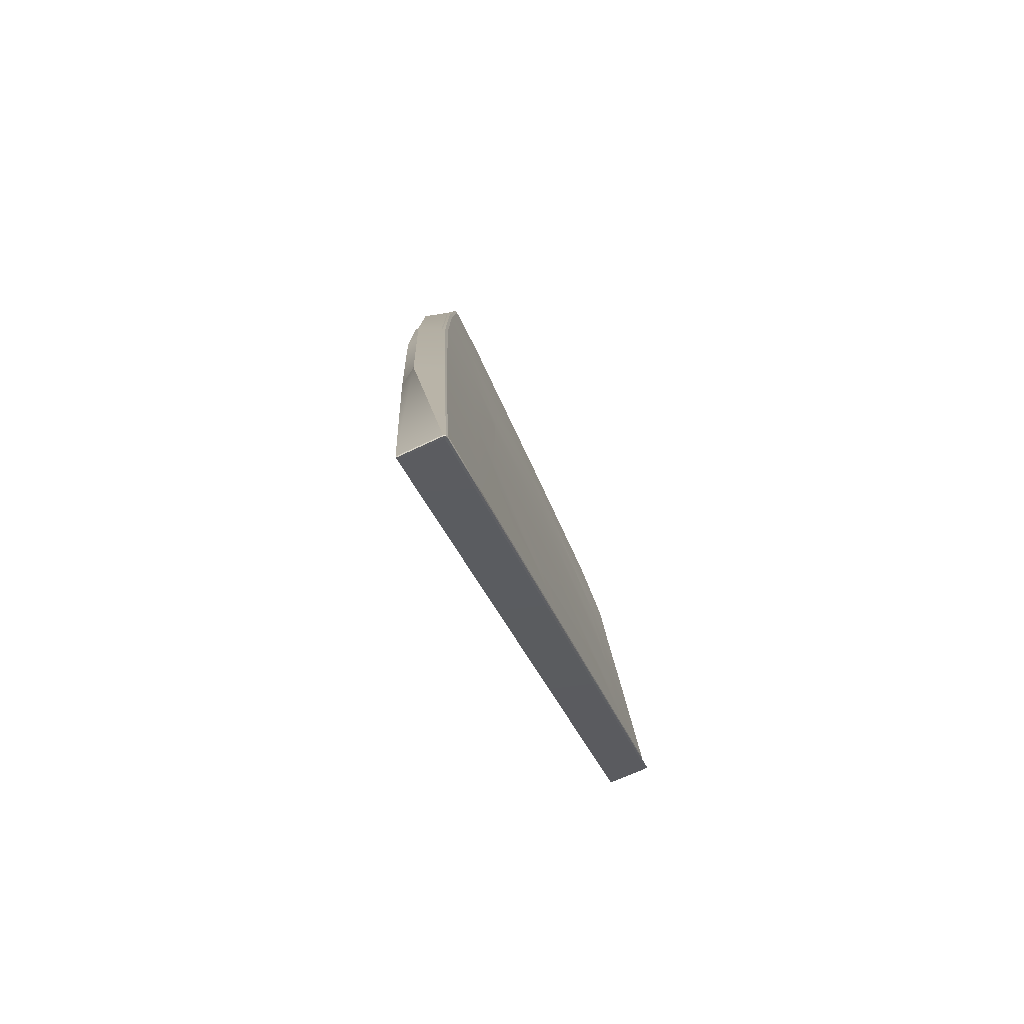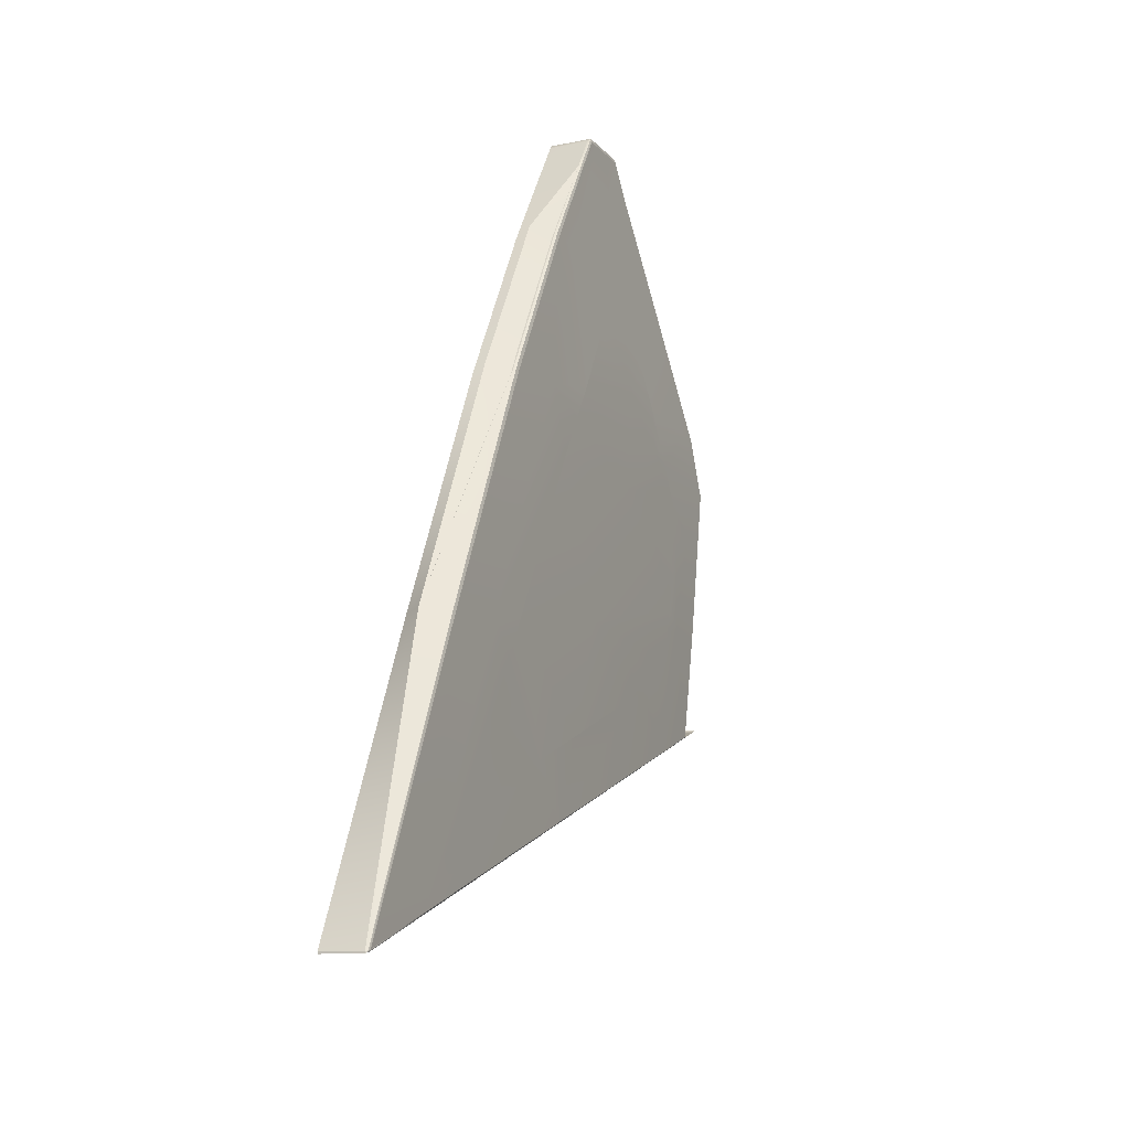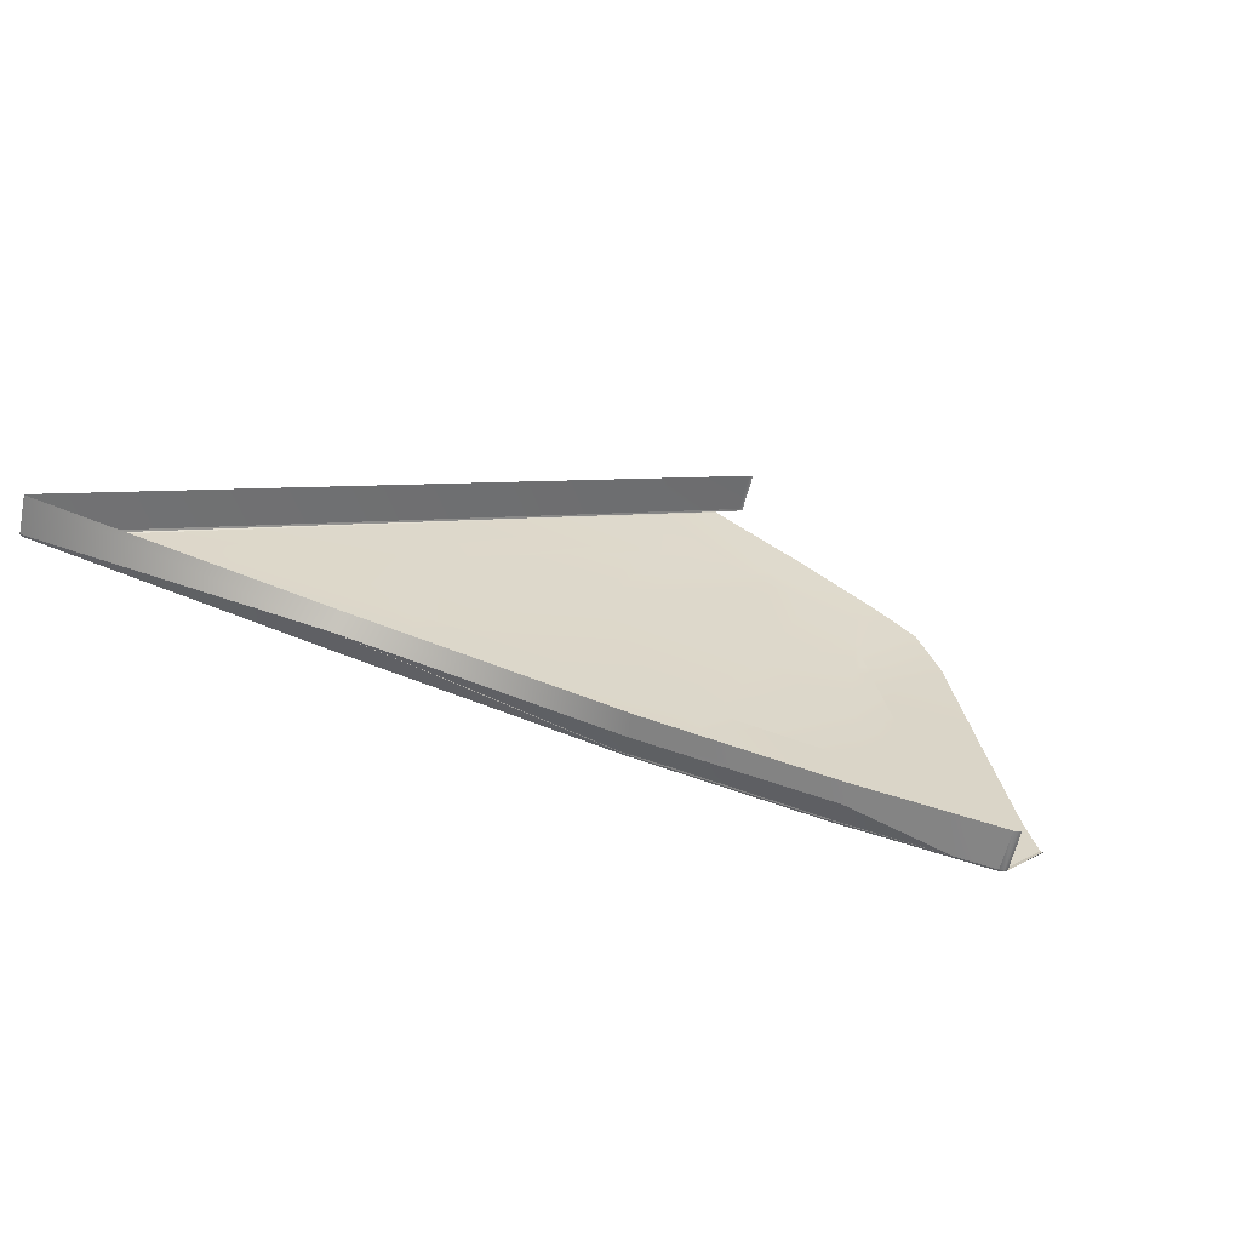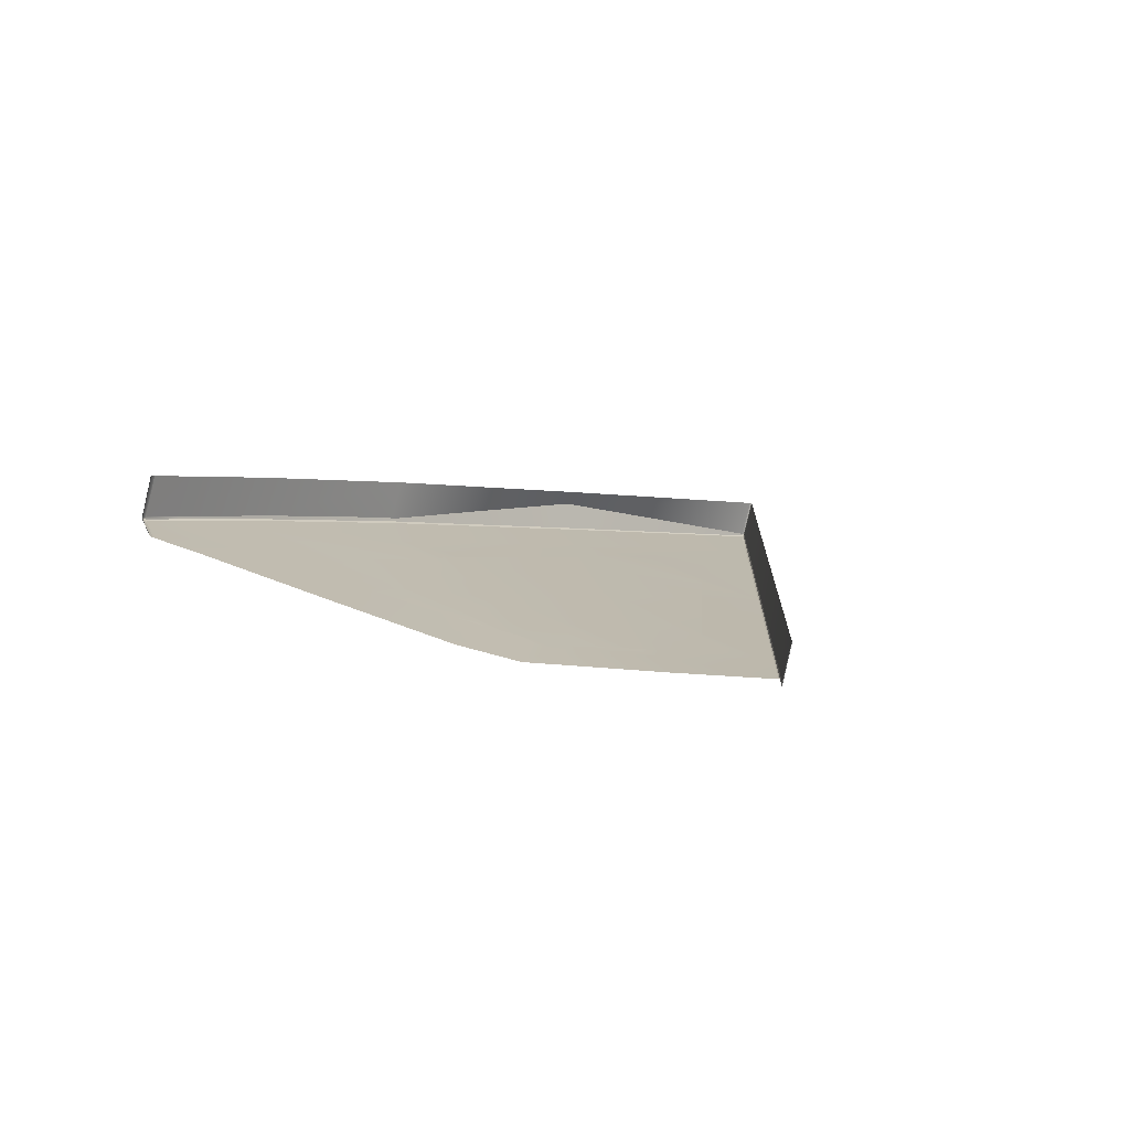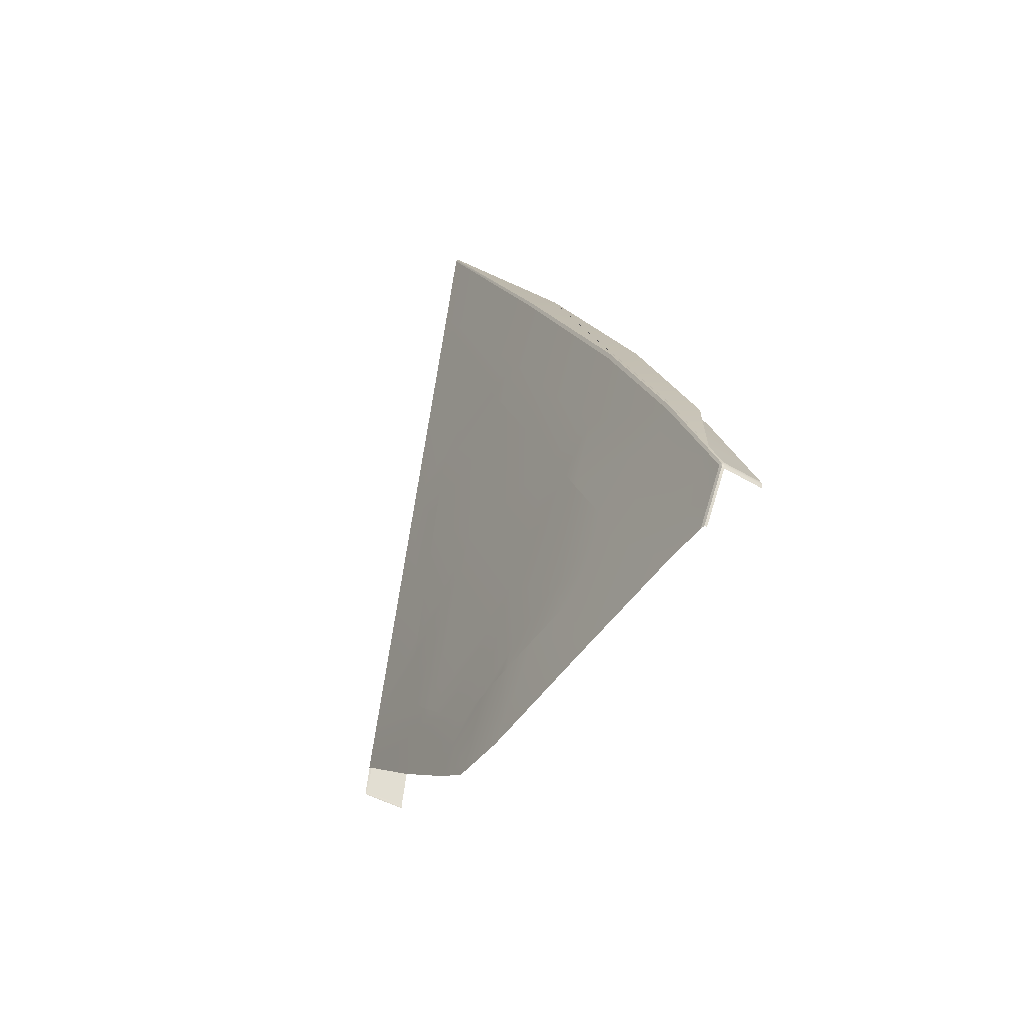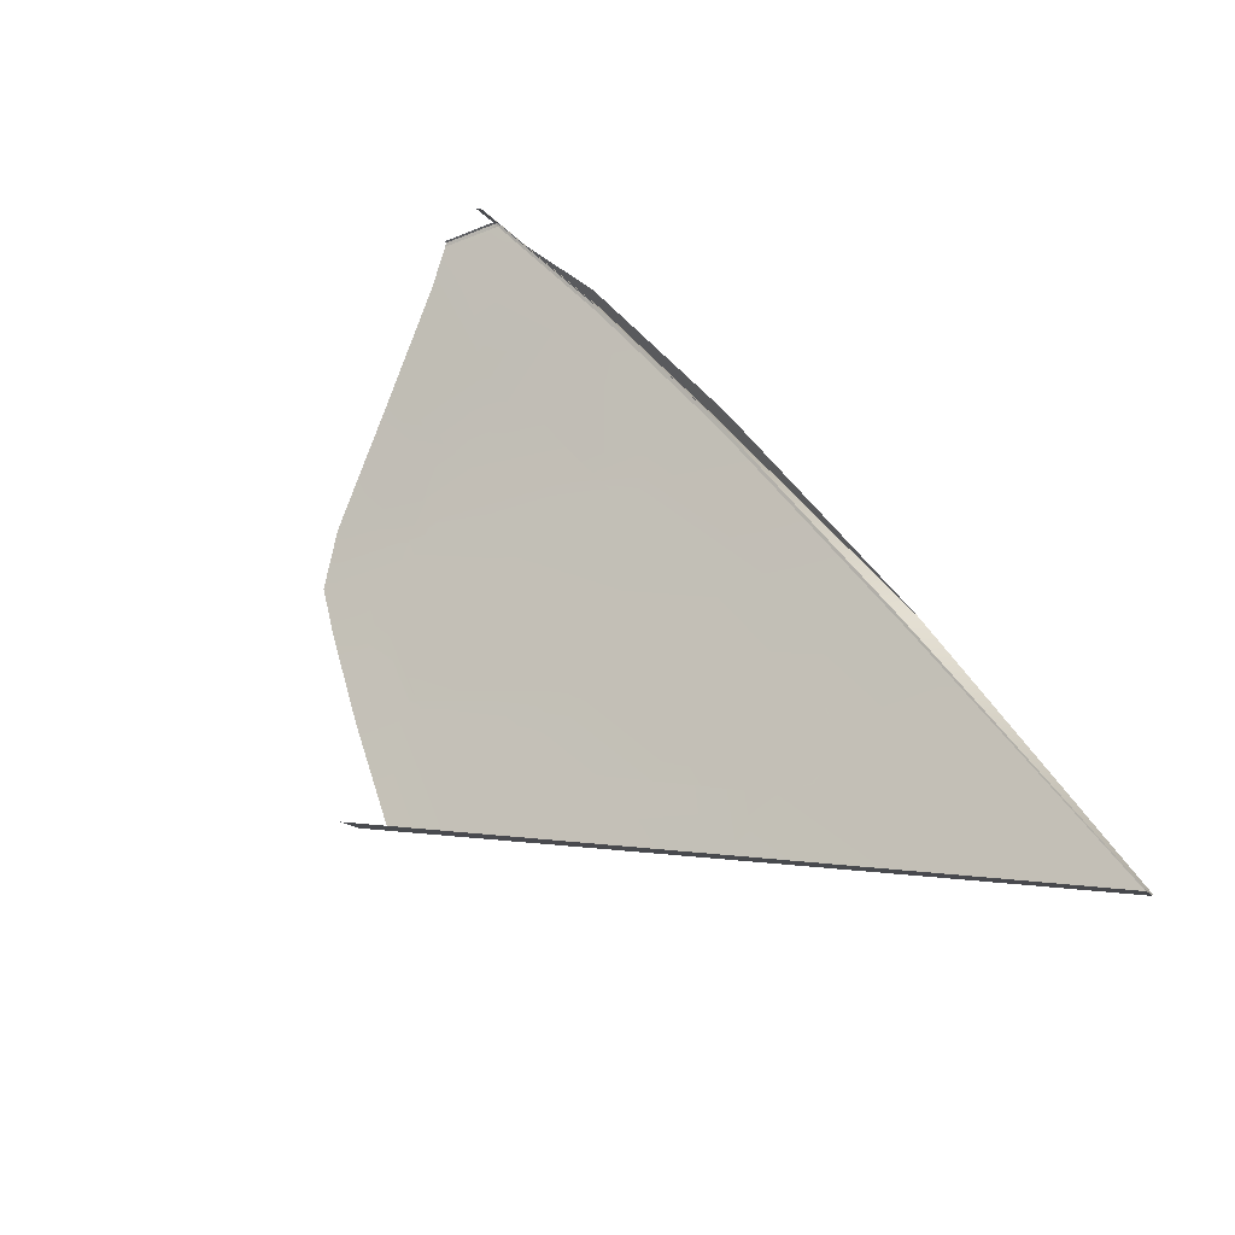
<metadata>
{"format":"obj","ext":"obj","renderer":"f3d","projection":"perspective","resolution":1024,"background":"white","views":[{"elev":28.0,"azim":83.6,"up":"+Y"},{"elev":68.3,"azim":95.9,"up":"+Y"},{"elev":50.1,"azim":-143.7,"up":"+Z"},{"elev":-7.4,"azim":-30.8,"up":"+Z"},{"elev":0.7,"azim":-111.5,"up":"+Y"},{"elev":67.0,"azim":68.1,"up":"+Z"}]}
</metadata>
<code>
v  -166.2 74.9 -96.77
v  -160.1 74.59 -97
v  -164 71.21 -98.5
v  -161.2 81.19 -93.99
v  -158.5 82.11 -93.63
v  -150.7 77.17 -96.04
v  -163.6 80.43 -94.3
v  -168.3 78.27 -95.1
v  -167.7 79.08 -94.74
v  -168.7 77.62 -95.38
v  -169 76.2 -96.03
v  -169.1 75.84 -96.19
v  -168.6 73.96 -97.09
v  -168.8 74.16 -96.99
v  -166.6 72.12 -98.05
v  -164.7 70.41 -98.87
v  -164.1 69.85 -99.13
v  -162.7 68.58 -99.67
v  -161 67.45 -100.2
v  -161.9 67.82 -100
v  -155.6 67.14 -100.3
v  -158.3 67.13 -100.3
v  -160.1 67.14 -100.3
v  -154.2 67.14 -100.3
v  -152.3 67.31 -100.2
v  -150.8 68.11 -99.87
v  -149.6 69.39 -99.33
v  -148.6 70.98 -98.66
v  -143.4 78.47 -95.64
v  -144.8 86.56 -92.11
v  -143.3 87.05 -91.95
v  -140.8 82.16 -94.1
v  -141.5 86.83 -92.1
v  -140.3 83 -93.76
v  -140.6 86.22 -92.39
v  -139.9 84.79 -93.01
v  -147.5 85.68 -92.44
g Y192_38SG_L_1_DTaSI_Y192_38SG_L
f 1 2 3
f 4 5 2
f 2 5 6
f 4 2 7
f 7 2 1
f 8 9 1
f 1 9 7
f 8 1 10
f 11 10 1
f 11 1 12
f 13 14 1
f 1 14 12
f 15 13 1
f 16 15 3
f 3 15 1
f 17 16 3
f 3 18 17
f 19 20 2
f 20 18 2
f 2 18 3
f 21 22 2
f 22 23 2
f 23 19 2
f 24 21 6
f 21 2 6
f 24 6 25
f 25 6 26
f 26 6 27
f 6 28 27
f 29 28 6
f 30 31 32
f 31 33 32
f 32 33 34
f 33 35 34
f 35 36 34
f 6 37 29
f 29 37 32
f 37 30 32
f 6 5 37
v  -161.8 84.17 -92.63
v  -161.2 81.19 -93.99
v  -163.6 80.43 -94.3
v  -162.7 68.58 -99.67
v  -161.9 67.82 -100
v  -161.2 65.66 -101
v  -161 67.45 -100.2
v  -164.4 65.15 -101.3
v  -164.1 69.85 -99.13
v  -167.2 67.64 -100.1
v  -164.7 70.41 -98.87
v  -166.6 72.12 -98.05
v  -146.9 66.14 -100.7
v  -148.6 70.98 -98.66
v  -138.3 79.37 -95.36
v  -143.4 78.47 -95.64
v  -149.6 69.39 -99.33
v  -150.8 68.11 -99.87
v  -140.3 83 -93.76
v  -140.8 82.16 -94.1
v  -171.1 82.7 -92.89
v  -167.7 79.08 -94.74
v  -168.3 78.27 -95.1
v  -171.9 77.51 -95.28
v  -168.7 77.62 -95.38
v  -172.6 72.35 -97.65
v  -168.6 73.96 -97.09
v  -169 76.2 -96.03
v  -169.1 75.84 -96.19
v  -168.8 74.16 -96.99
v  -177.8 76.76 -95.29
v  -177.4 79.08 -94.24
v  -177 81.42 -93.19
v  -155.8 63.44 -101.9
v  -154.9 65.96 -100.8
v  -148.9 62.97 -102
v  -167.3 66.47 -100.6
v  -164.4 64.47 -101.6
v  -161.4 64.03 -101.7
v  -172.7 71.8 -97.9
v  -179.1 80.96 -93.3
v  -179.4 79.65 -93.87
v  -179.7 78.35 -94.44
v  -176.8 82.36 -92.77
v  -179 81.54 -93.04
v  -160.4 88.06 -90.91
v  -170.8 84.63 -92.01
v  -126.8 97.16 -88.18
v  -129.8 92.61 -90.01
v  -145 92.37 -89.6
v  -146.4 88.42 -91.27
v  -160.1 67.14 -100.3
v  -155.6 67.14 -100.3
v  -154.2 67.14 -100.3
v  -158.5 82.11 -93.63
v  -147.5 85.68 -92.44
v  -144.8 86.56 -92.11
v  -143.3 87.05 -91.95
v  -141.5 86.83 -92.1
v  -140.6 86.22 -92.39
v  -139.9 84.79 -93.01
v  -152.3 67.31 -100.2
v  -158.3 67.13 -100.3
v  -160.3 88.32 -90.6
v  -170.7 84.86 -91.72
v  -160.3 87.34 -88.4
v  -170.7 83.86 -89.52
v  -176.7 81.52 -90.31
v  -176.7 82.53 -92.51
v  -144.8 91.61 -87.11
v  -126.7 96.33 -85.73
v  -144.8 92.66 -87.76
v  -126.7 97.29 -87.95
v  -178.9 81.68 -92.8
v  -178.9 80.66 -90.6
v  -129.7 92.63 -89.96
v  -138.3 79.37 -95.31
v  -146.8 66.12 -100.7
v  -176.7 82.52 -92.65
v  -170.8 84.84 -91.87
v  -171.2 84.6 -90.25
v  -160.5 88.29 -89.07
v  -160.4 88.29 -90.76
v  -179.3 80.9 -93.26
v  -179.6 79.68 -93.8
v  -179.4 80.84 -93.15
v  -179.6 79.65 -93.67
v  -179.8 78.47 -94.33
v  -179.9 78.46 -94.19
v  -138.2 79.33 -95.19
v  -129.6 92.59 -89.84
v  -146.8 66.07 -100.5
v  -126.7 97.29 -87.95
v  -126.7 97.29 -88.08
v  -144.9 92.56 -89.47
v  -126.6 97.27 -87.96
v  -126.6 96.31 -85.74
v  -126.7 96.33 -85.73
v  -126.7 97.26 -88.06
v  -149.8 61.52 -102.5
v  -149.8 61.45 -102.4
v  -149.9 61.51 -102.5
v  -149.9 61.42 -102.4
v  -149.9 60.47 -100.2
v  -149.9 60.51 -100.2
v  -149.8 60.64 -100.1
v  -149.8 61.56 -102.4
v  -149.8 61.61 -102.5
v  -148.9 62.95 -101.9
v  -148.9 62.91 -101.8
v  -148.9 62.97 -102
v  -179.4 79.65 -93.87
v  -178.9 81.68 -92.94
v  -179.1 81.56 -92.94
v  -179.2 81.54 -92.85
v  -179.1 80.53 -90.65
v  -178.9 80.66 -90.6
v  -179.3 81.36 -92.92
v  -179.2 80.35 -90.73
v  -179.2 81.44 -93.03
v  -176.8 82.36 -92.77
v  -160.4 88.06 -90.91
v  -170.8 84.63 -92.01
v  -126.8 97.16 -88.18
v  -126.7 97.18 -88.13
v  -126.7 97.14 -88.01
v  -126.6 96.16 -85.8
v  -138.2 78.38 -92.97
v  -146.8 66.07 -100.5
v  -146.8 65.17 -98.3
v  -129.6 91.61 -87.63
v  -129.6 92.59 -89.84
g Y192_38SG_L_Y192_38SG_L_2_DTaSI
f 38 39 40
f 41 42 43
f 44 43 42
f 43 45 41
f 41 45 46
f 45 47 46
f 46 47 48
f 48 47 49
f 50 51 52
f 52 51 53
f 51 50 54
f 50 55 54
f 56 52 57
f 57 52 53
f 38 40 58
f 58 40 59
f 58 60 61
f 60 62 61
f 47 63 49
f 49 63 64
f 61 65 63
f 65 66 63
f 64 63 67
f 63 66 67
f 63 68 61
f 61 68 69
f 69 70 61
f 61 70 58
f 71 72 73
f 73 72 50
f 47 45 74
f 74 45 75
f 43 76 45
f 45 76 75
f 63 47 77
f 77 47 74
f 77 68 63
f 70 69 78
f 78 69 79
f 68 80 69
f 69 80 79
f 81 70 82
f 82 70 78
f 83 38 84
f 84 38 58
f 70 81 58
f 58 81 84
f 85 86 87
f 87 86 88
f 76 43 71
f 71 43 72
f 43 44 89
f 72 90 91
f 39 38 92
f 93 92 88
f 88 92 38
f 38 83 88
f 88 83 87
f 88 94 93
f 88 86 95
f 95 86 96
f 86 97 96
f 88 95 94
f 52 56 86
f 56 98 86
f 86 98 97
f 91 50 72
f 99 50 91
f 55 50 99
f 43 89 72
f 89 100 72
f 100 90 72
f 58 59 60
f 61 62 65
f 101 102 103
f 103 102 104
f 105 104 106
f 106 104 102
f 107 108 109
f 109 108 110
f 106 111 105
f 105 111 112
f 103 107 101
f 101 107 109
f 113 114 86
f 86 114 52
f 114 115 52
f 52 115 50
f 116 106 117
f 117 106 118
f 119 120 118
f 118 120 117
f 121 122 123
f 123 122 124
f 125 126 122
f 122 126 124
f 114 113 127
f 127 113 128
f 115 114 129
f 129 114 127
f 130 131 109
f 109 131 132
f 133 130 134
f 134 130 135
f 133 136 130
f 130 136 131
f 137 138 139
f 139 138 140
f 141 140 142
f 142 140 138
f 142 138 143
f 143 138 144
f 138 137 144
f 144 137 145
f 145 146 144
f 144 146 147
f 115 146 50
f 50 146 148
f 80 125 149
f 149 125 122
f 122 121 149
f 149 121 78
f 106 116 111
f 111 116 150
f 150 151 111
f 111 151 152
f 153 154 152
f 152 154 111
f 152 155 153
f 153 155 156
f 151 157 152
f 152 157 155
f 157 121 155
f 155 121 123
f 116 158 150
f 150 158 82
f 121 157 78
f 78 157 82
f 157 151 82
f 82 151 150
f 120 159 117
f 117 159 160
f 158 116 160
f 160 116 117
f 131 161 132
f 132 161 87
f 136 162 131
f 131 162 161
f 162 113 161
f 161 113 86
f 113 162 128
f 128 162 163
f 162 136 163
f 163 136 133
f 133 134 163
f 163 134 164
f 159 120 87
f 87 120 132
f 120 119 132
f 132 119 109
f 127 165 166
f 166 165 167
f 165 127 168
f 168 127 169
f 166 167 144
f 144 167 143
f 168 169 164
f 164 169 163
f 146 115 147
f 147 115 129

</code>
